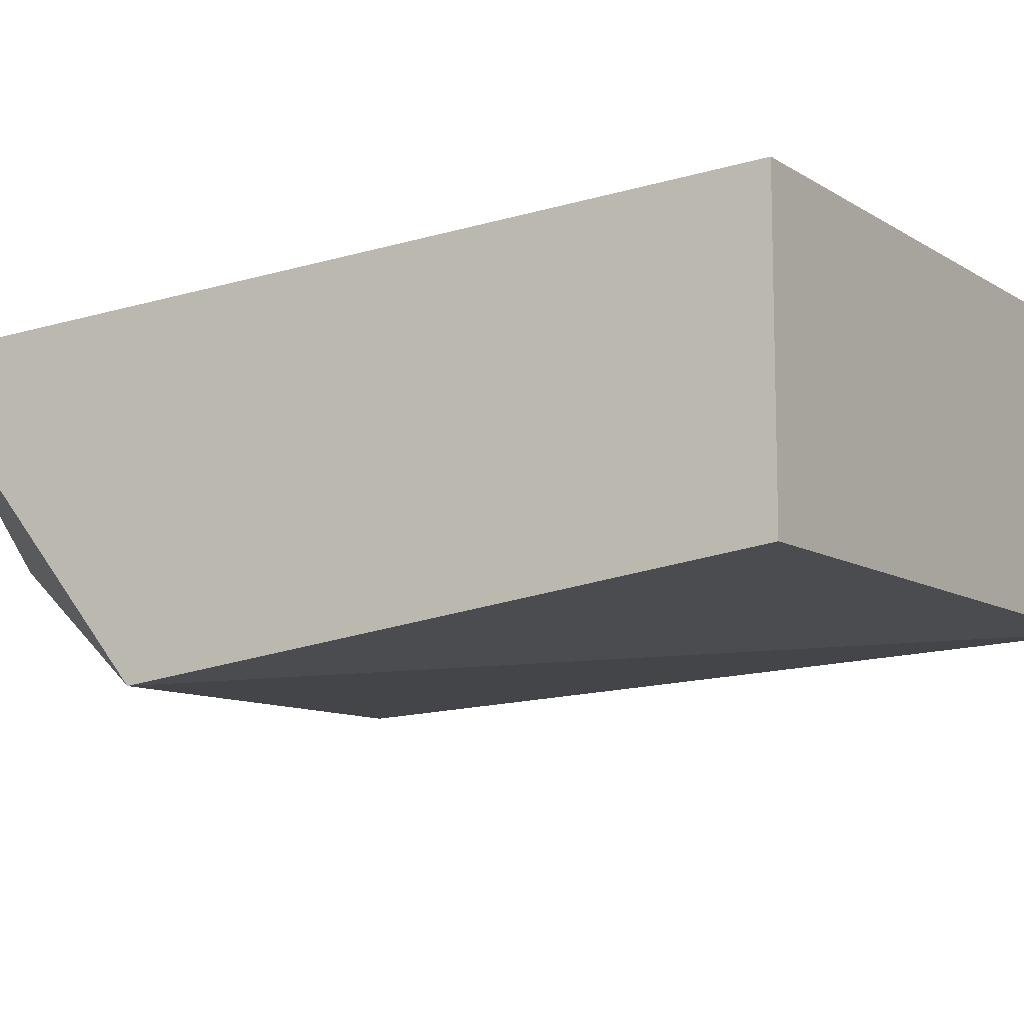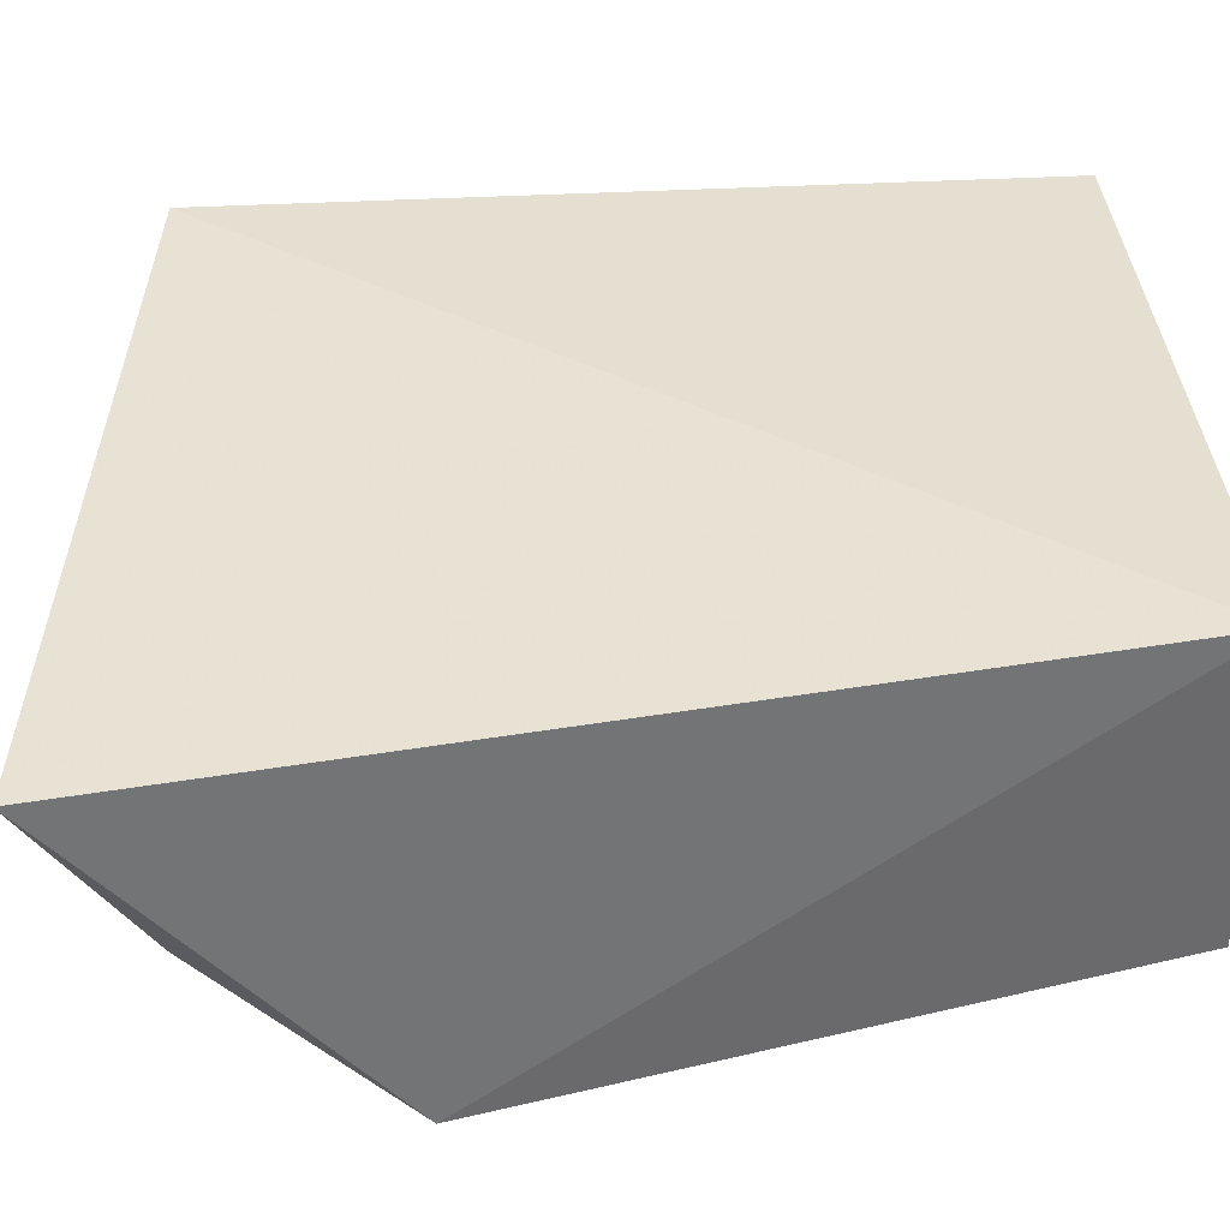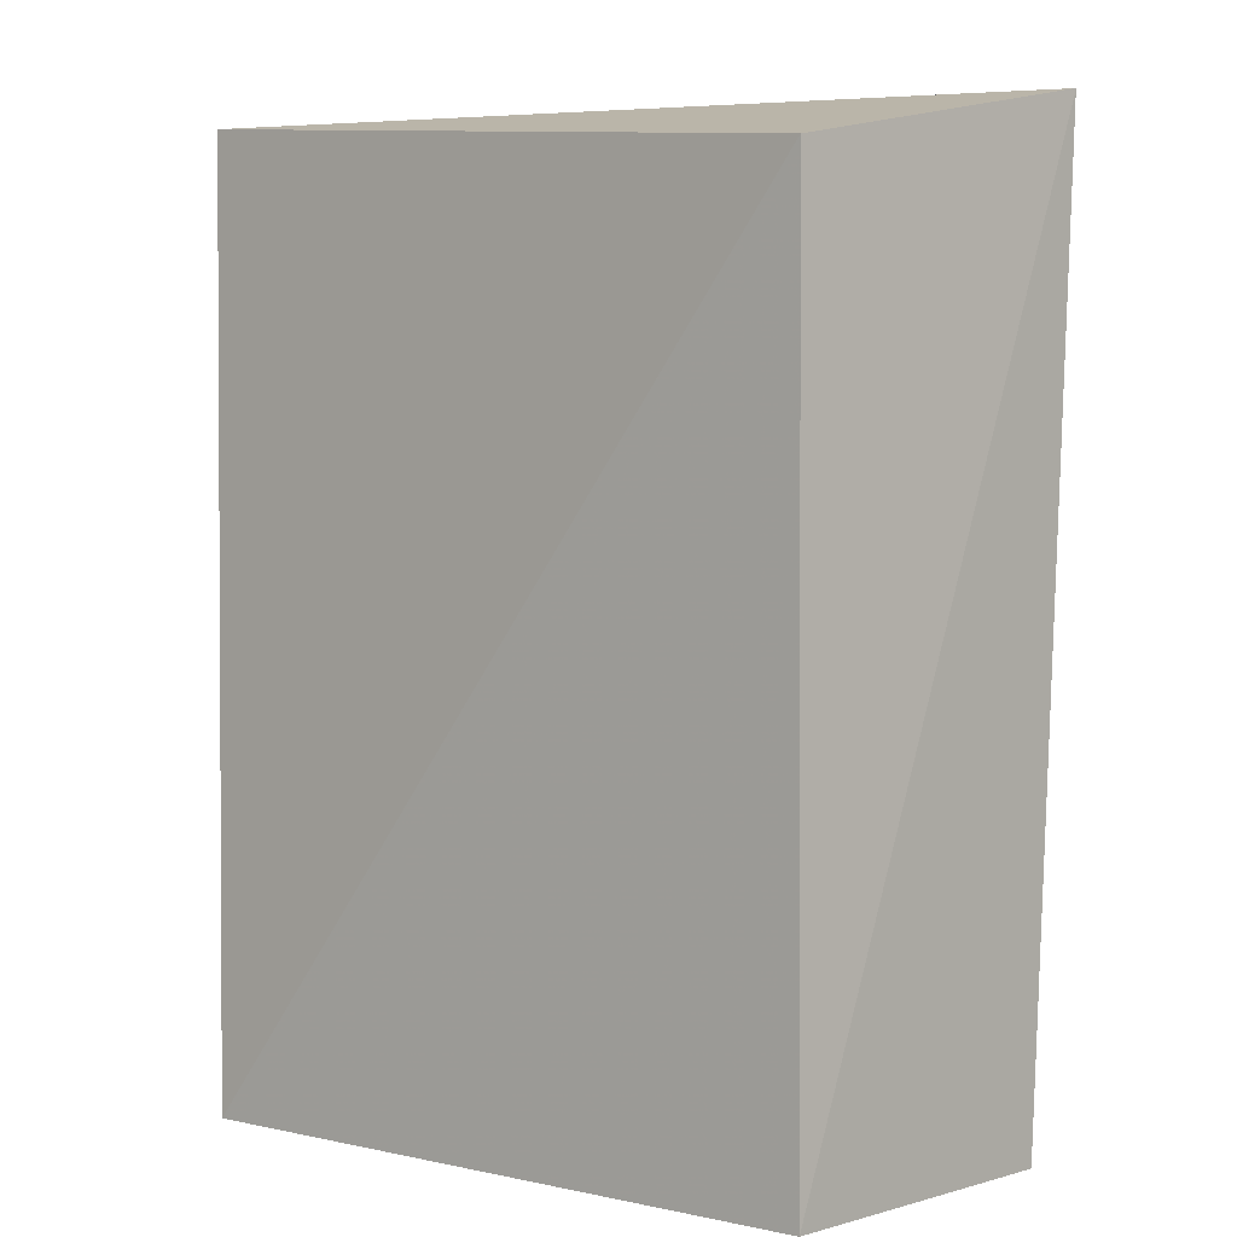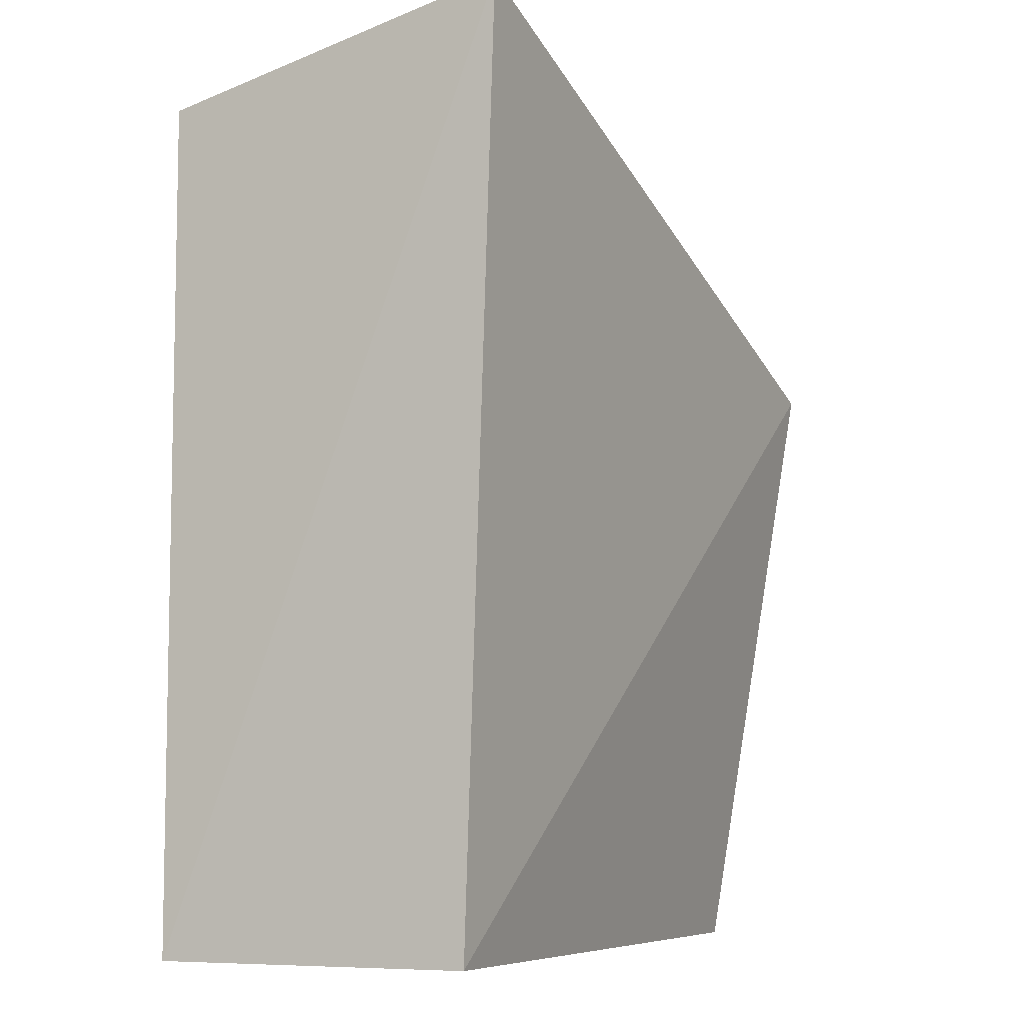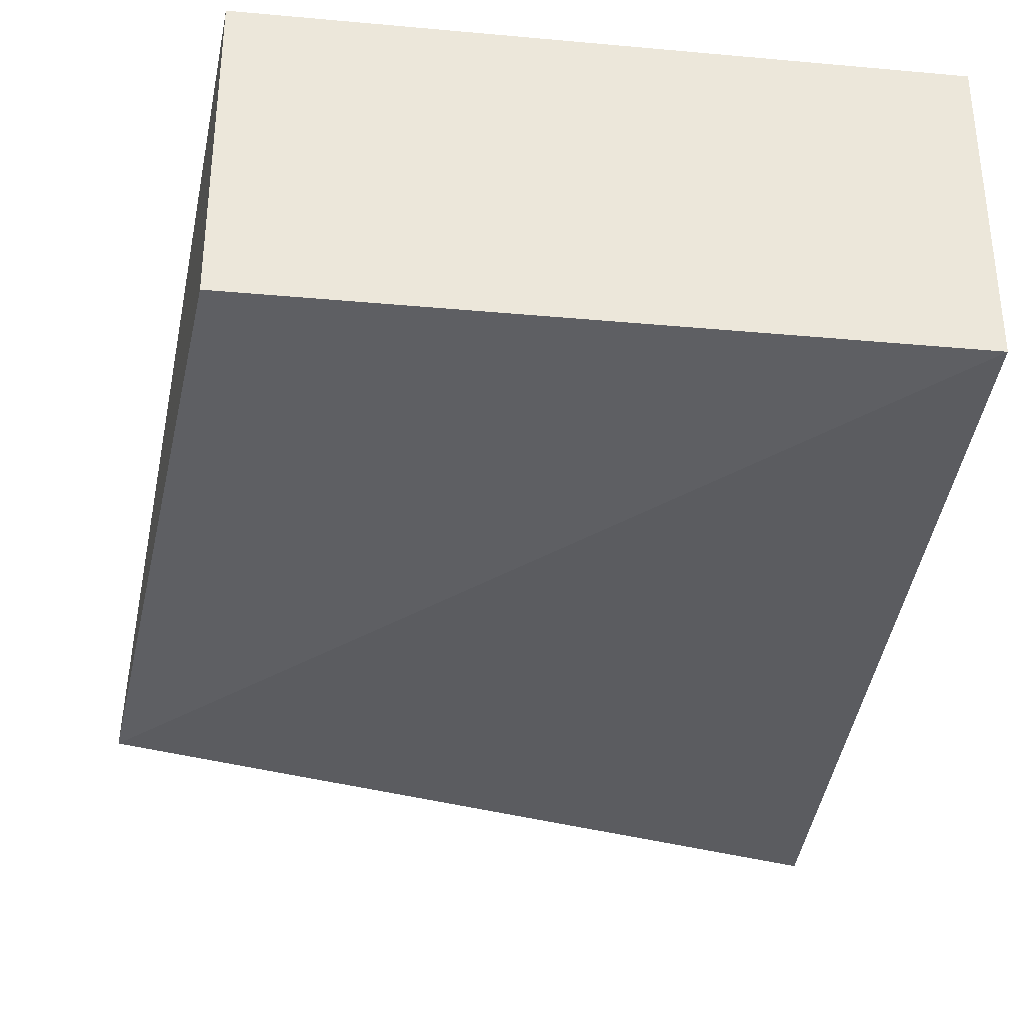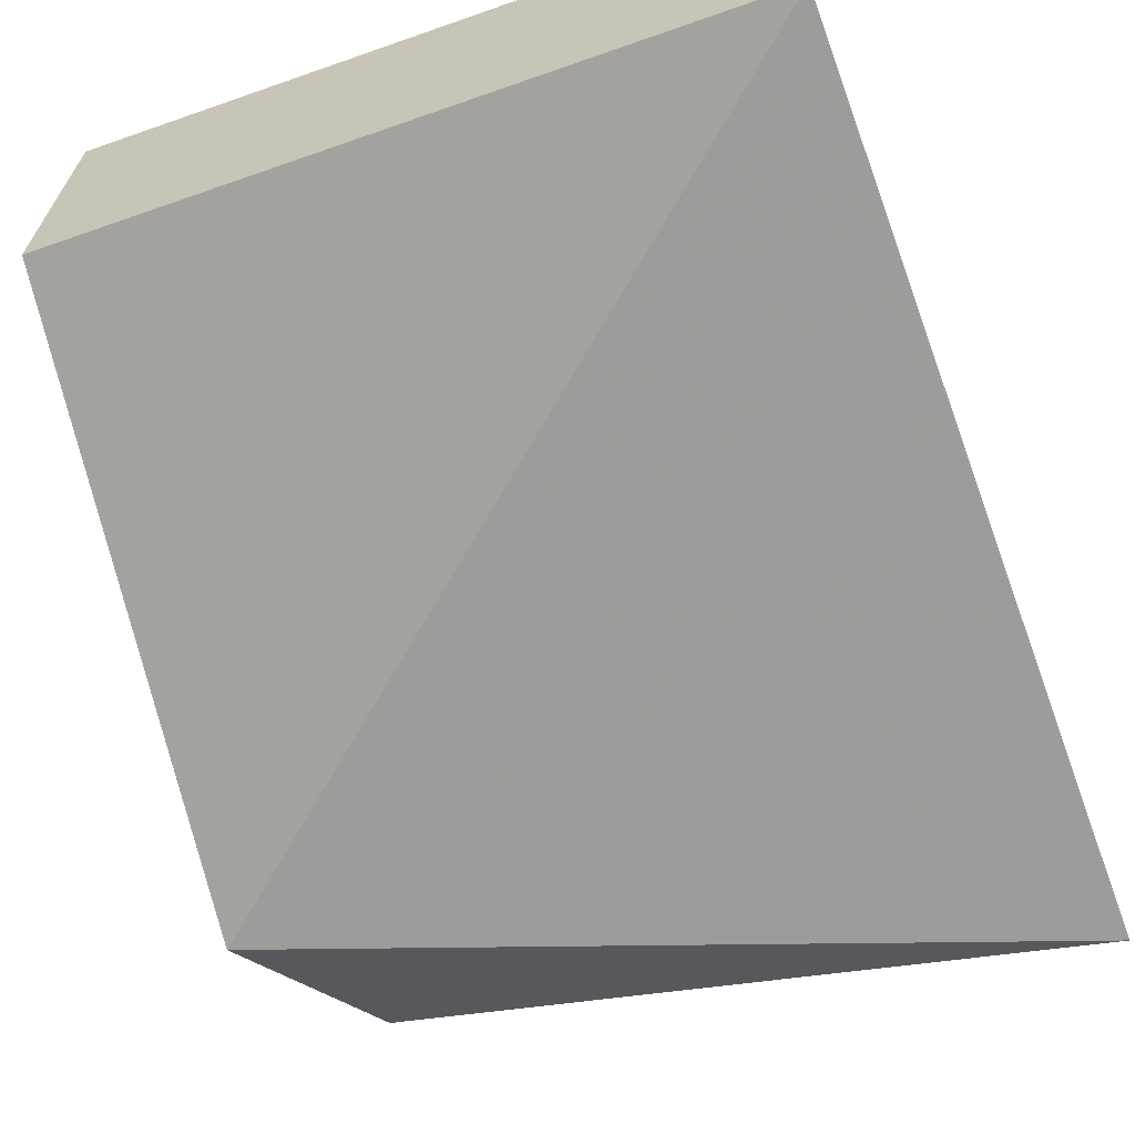
<metadata>
{"format":"obj","ext":"obj","renderer":"f3d","projection":"perspective","resolution":1024,"background":"white","views":[{"elev":-10.3,"azim":-56.2,"up":"+Z"},{"elev":37.3,"azim":-94.1,"up":"+Z"},{"elev":0.9,"azim":41.8,"up":"+Y"},{"elev":-7.4,"azim":114.4,"up":"+Y"},{"elev":-34.0,"azim":-7.0,"up":"+Z"},{"elev":-65.9,"azim":19.3,"up":"+Z"}]}
</metadata>
<code>
v 0.02748 -0.01026 -0.2348
v 0.02748 -0.01026 -0.3561
v 0.03416 0.3382 -0.3705
v -0.2562 0.3427 -0.2556
v -0.2301 -0.01026 -0.3561
v 0.02748 0.3079 -0.2348
v -0.2301 -0.01026 -0.2348
v -0.2551 0.2295 -0.3877
v -0.2282 0.3052 -0.338
f 1 2 3
f 5 2 1
f 6 1 3
f 6 3 4
f 7 5 1
f 7 6 4
f 7 1 6
f 8 3 2
f 8 2 5
f 8 7 4
f 8 5 7
f 9 8 4
f 9 4 3
f 9 3 8

</code>
